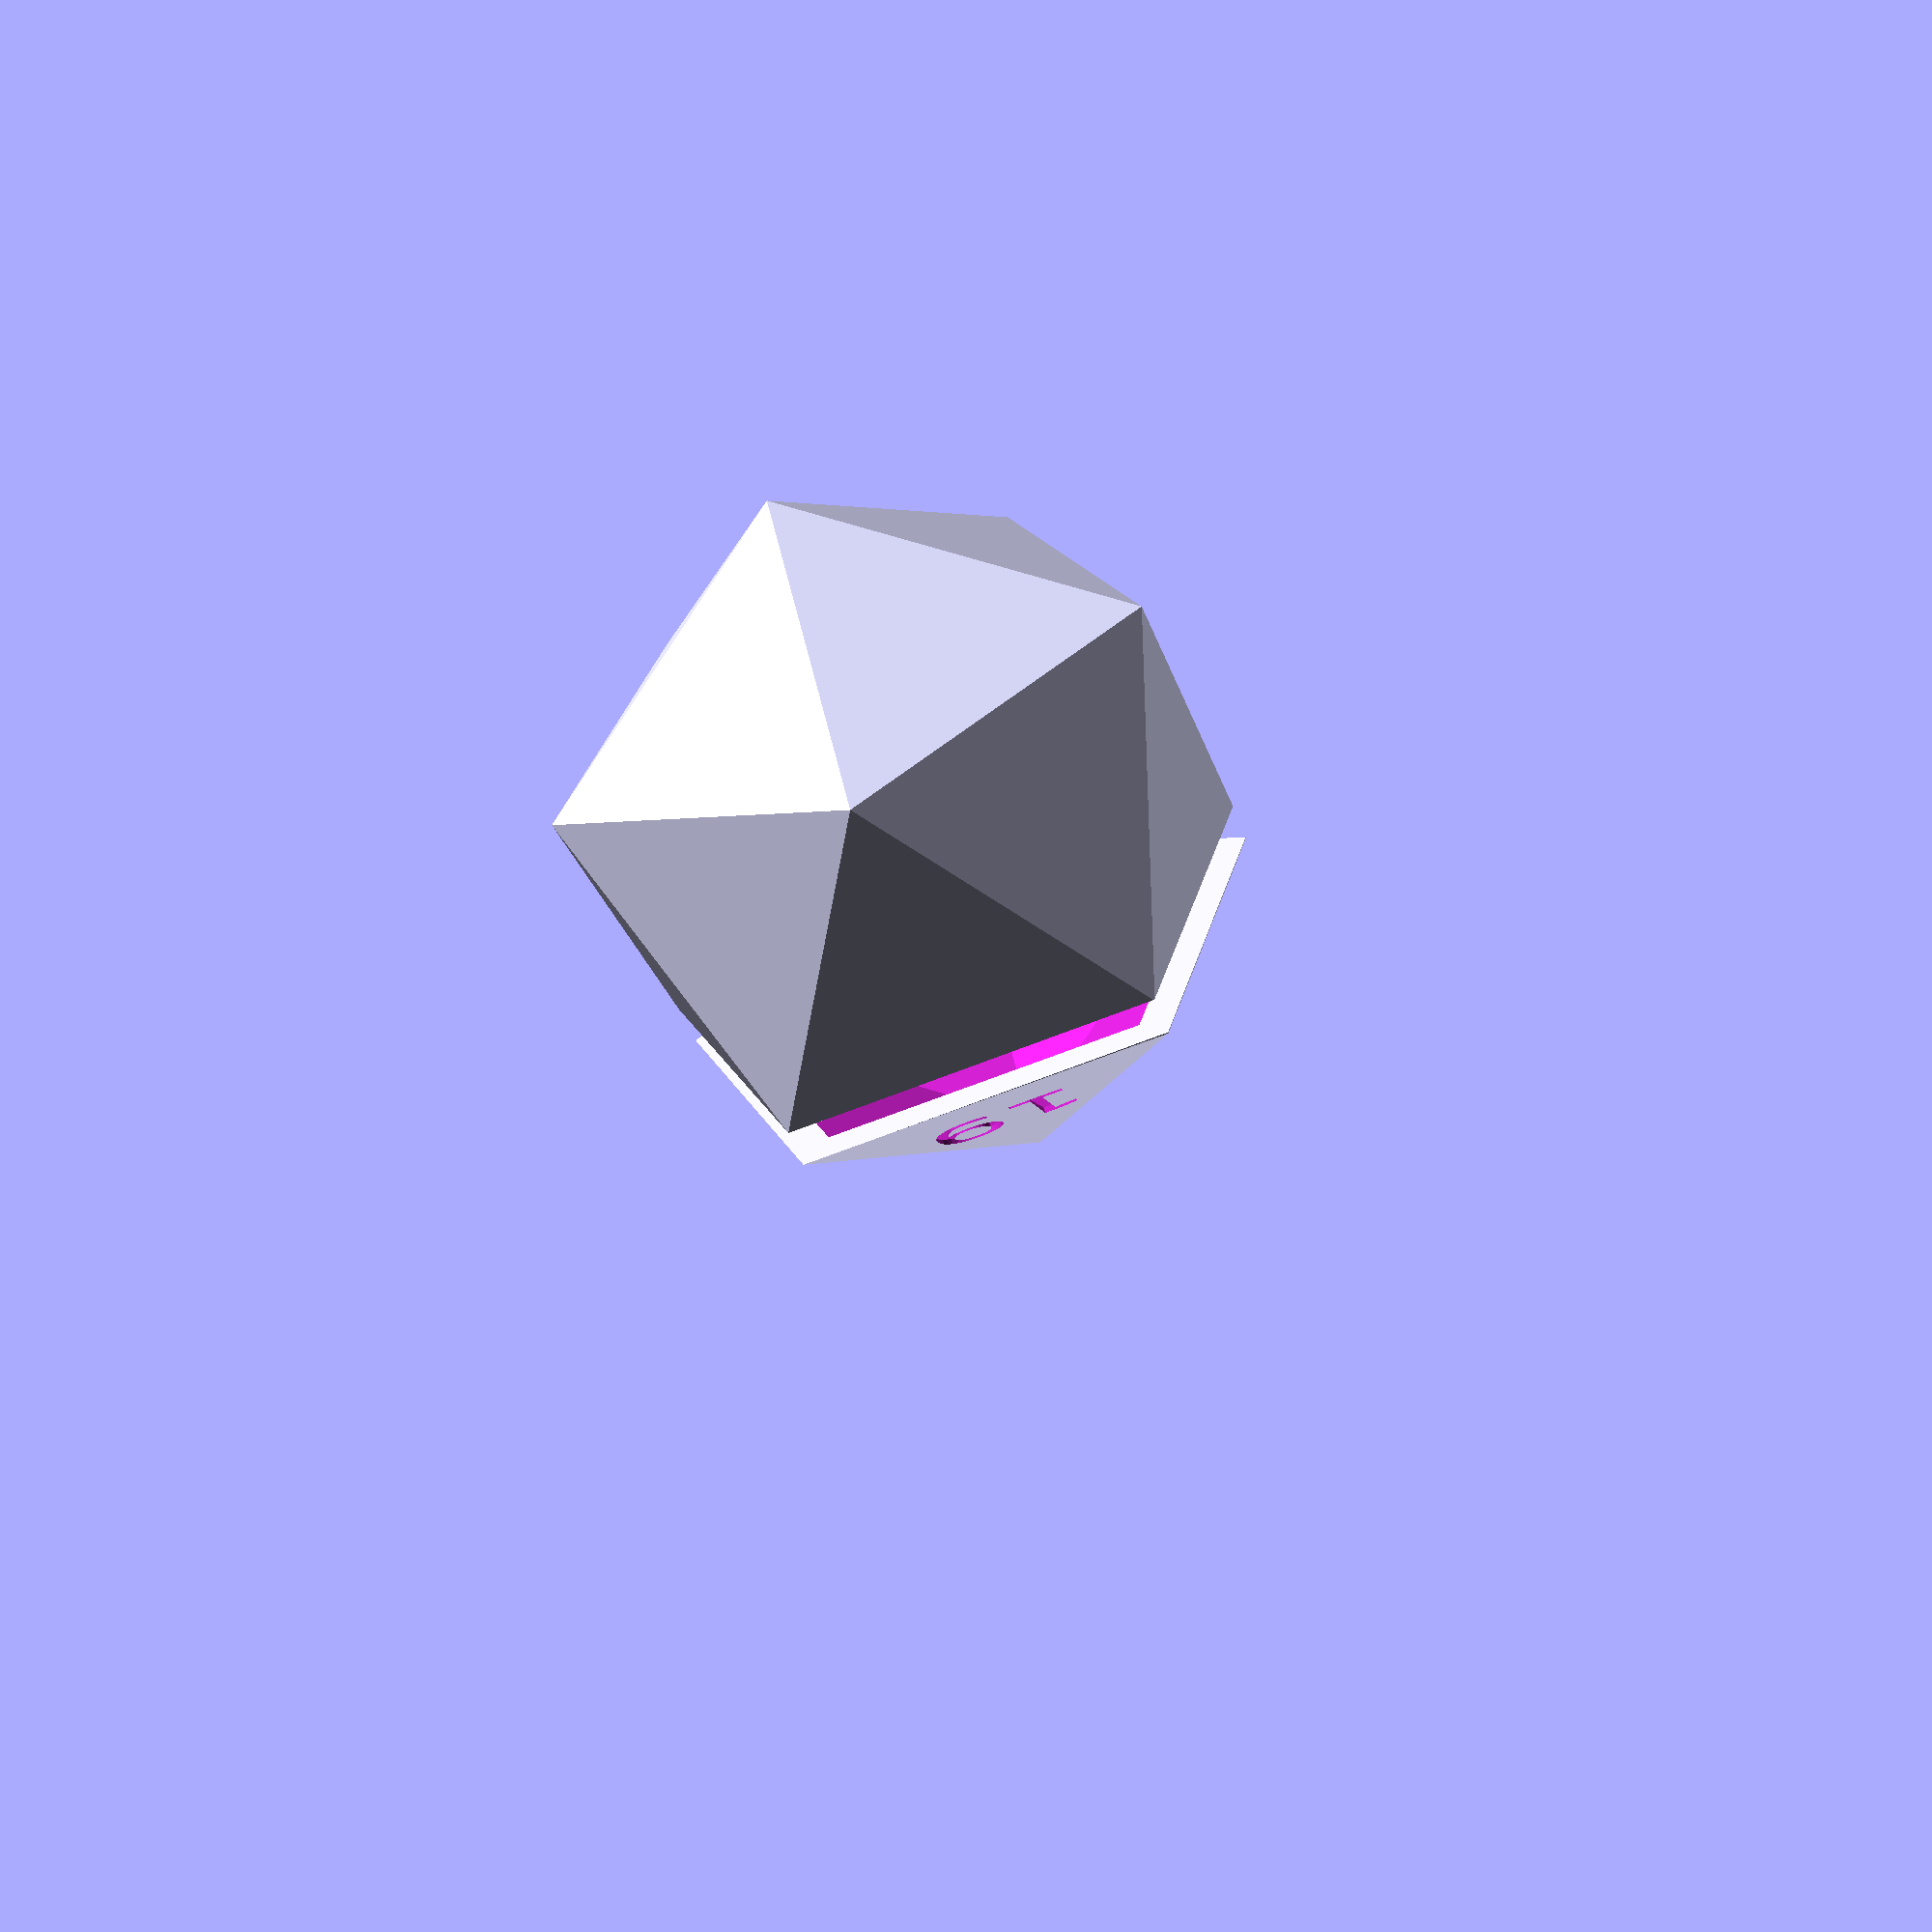
<openscad>
/*****************************************************************
* Twenty Sided Die box, based on the model:
*************************************************************/

/*****************************************************************
* Icosahedron   By Adam Anderson
* 
* This module allows for the creation of an icosahedron scaled up 
* by a factor determined by the module parameter. 
* The coordinates for the vertices were taken from
* http://www.sacred-geometry.es/?q=en/content/phi-sacred-solids
*************************************************************/


module icosahedron(a = 2) {
    phi = a * ((1 + sqrt(5)) / 2);
    polyhedron(
        points = [
            [0,-phi, a], [0, phi, a], [0, phi, -a], [0, -phi, -a], [a, 0, phi], [-a, 0, phi], [-a, 0, -phi], 
            [a, 0, -phi], [phi, a, 0], [-phi, a, 0], [-phi, -a, 0], [phi, -a, 0]    
        ],
        faces = [
            [0,5,4], [0,4,11], [11,4,8], [11,8,7], [4,5,1], [4,1,8], [8,1,2], [8,2,7], [1,5,9], [1,9,2], [2,9,6], [2,6,7], [9,5,10], [9,10,6], [6,10,3], [6,3,7], [10,5,0], [10,0,3], [3,0,11], [3,11,7]
        ]
    
    );
}

module top_die_counter(a = 2) {
    chars = [ "20", "19", "18", "17", "16" ];
    
    for(idx = [0:4]) {
        rotate([90, 180, 90 - (idx * 72.5)])
        translate([0, a * 1.25, 0.82 * a])
        rotate([-55,0,0])
        linear_extrude(height=4, convexity=4)    
        text(chars[idx], a * 15 / 30, font="Bitstream Vera Sans", halign="center", valign="center");
    }
}

module top_die_roller(a = 2) {
    chars = ["20", "2", "12", "10", "8" ];
}

module top_icosahedron(a = 2) {
    intersection() {
        rotate([0, 32, 0]) icosahedron(a);
        translate([0, 0, -2.85 * a]) 
        cube(4 * a, center = true);
    }
}

module bottom_icosahedron(a = 2) {
    intersection() {
        rotate([0, 32, 0]) icosahedron(a);
        translate([0, 0, 1.15 * a]) 
        cube(4 * a, center = true);
    }
}

// Creates a nice, thick icosahedron (top section) and then does a diff of the numbers to etch them out.
module d20_top(a = 50) {
    difference() {
        difference() {
            top_icosahedron(a);
            top_icosahedron(a-4);
        }
        top_die_counter(50);
    }
}

// Creates a nice, thick icosahedron and then does a diff of the numbers to etch them out.
module d20_bottom(a = 50) {
    difference() {
        bottom_icosahedron(a);
        translate([0, 0, -4])
        bottom_icosahedron(a-4);
    }
}

d20_top();
translate([0, 0, 10])
d20_bottom();


//bottom_icosahedron(50);
</openscad>
<views>
elev=243.3 azim=195.2 roll=158.9 proj=p view=wireframe
</views>
